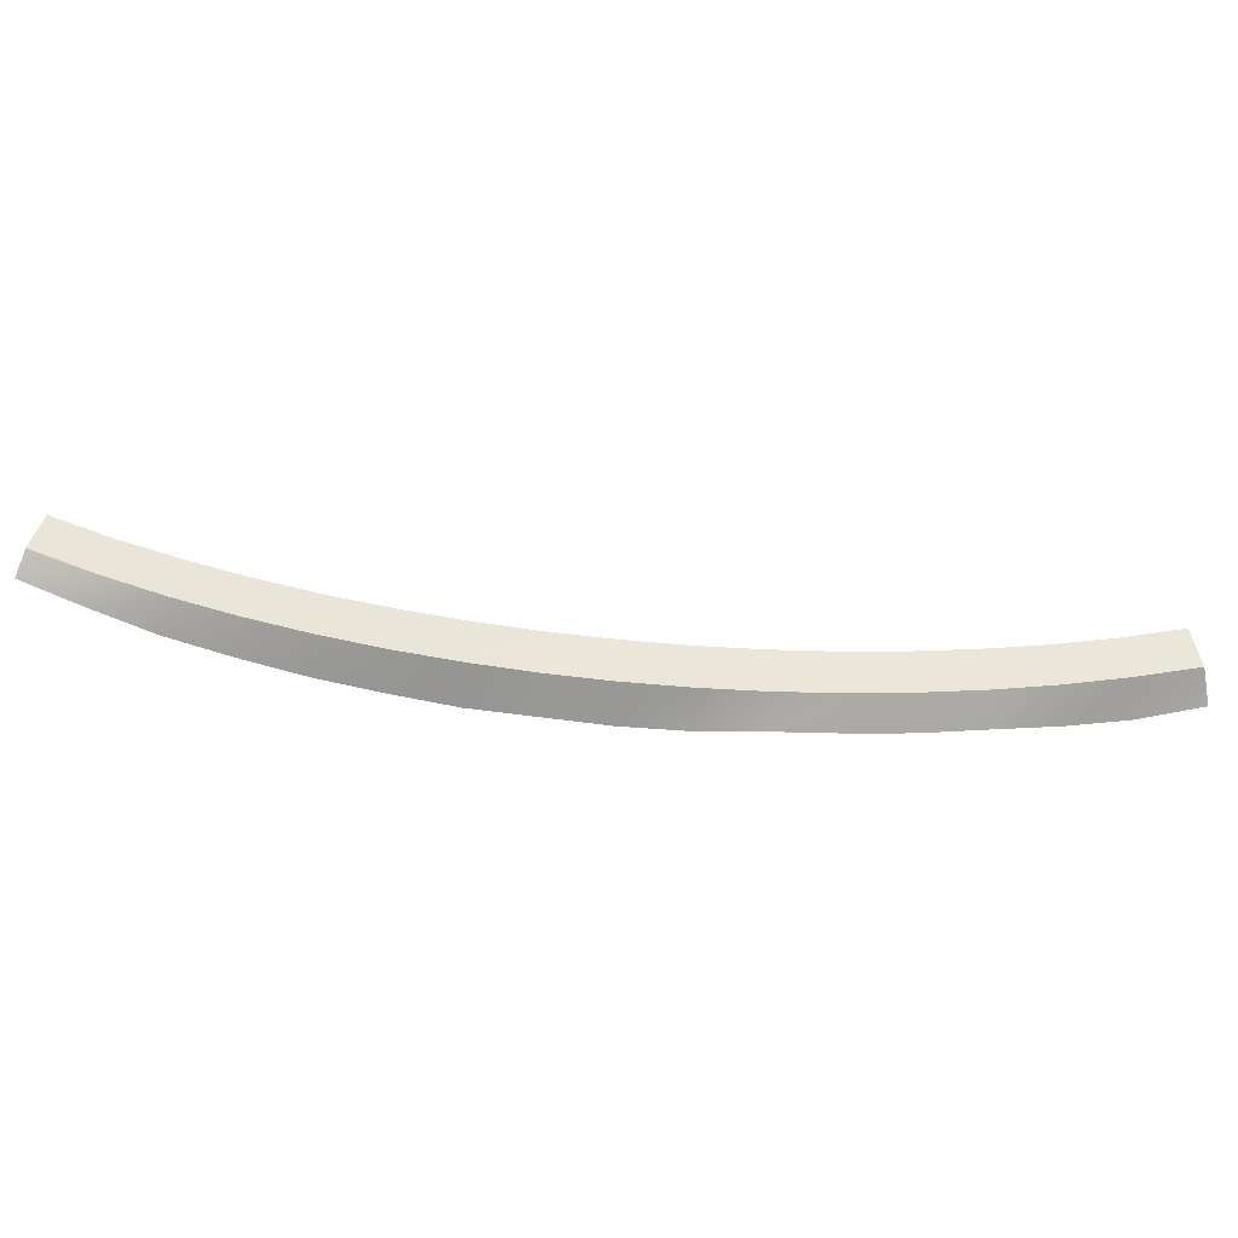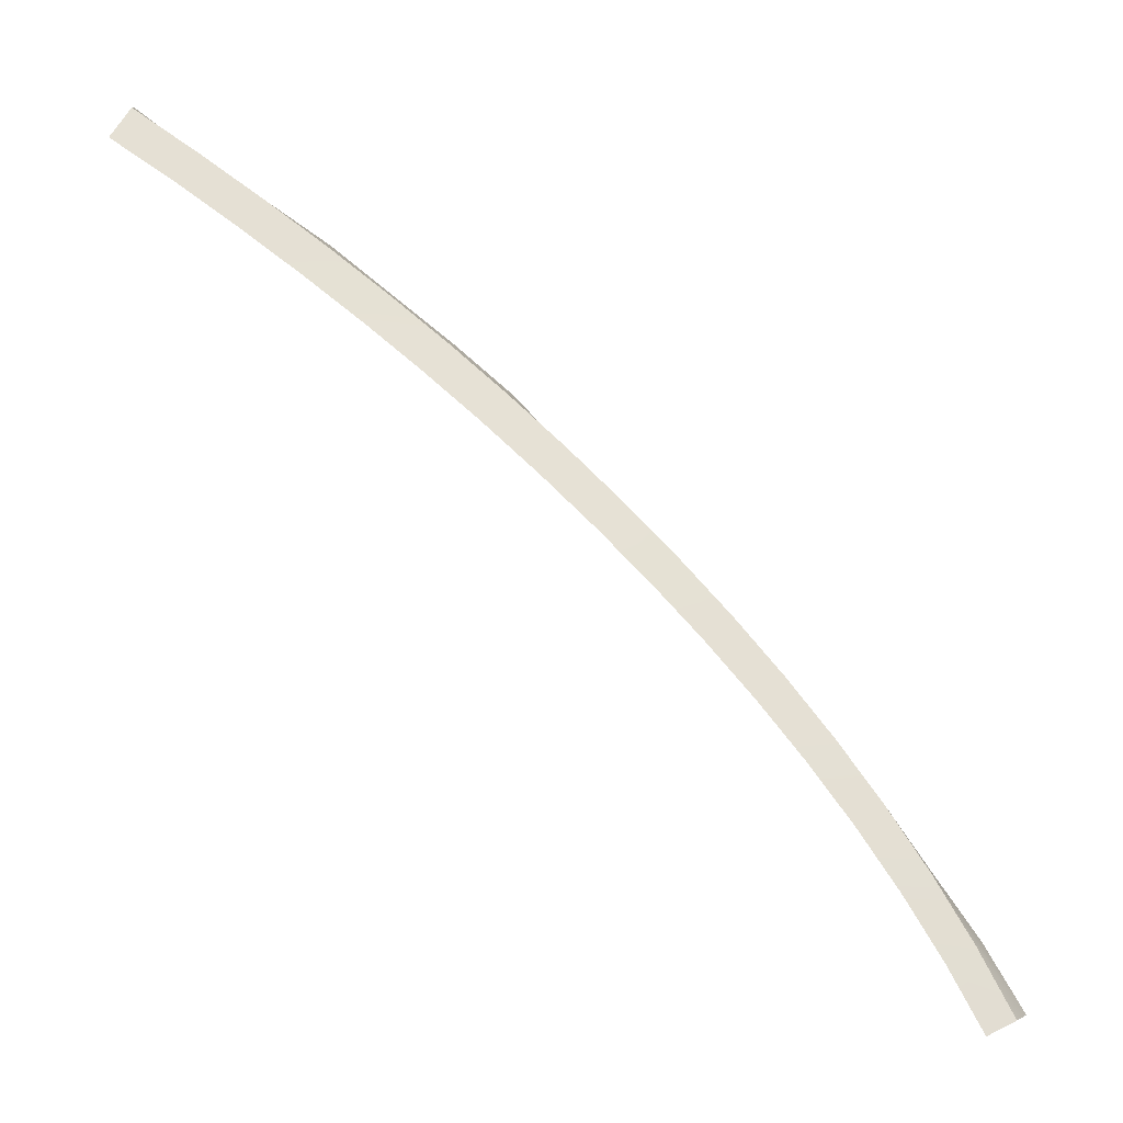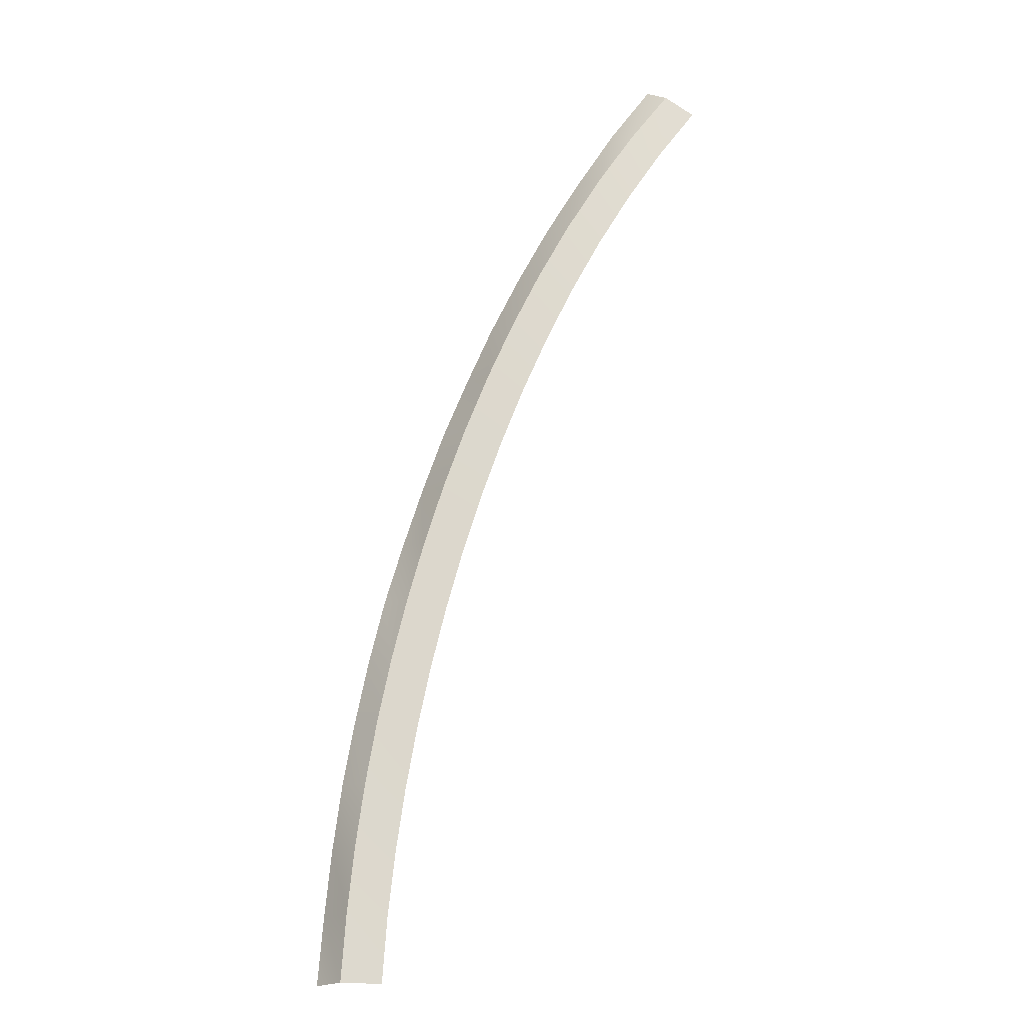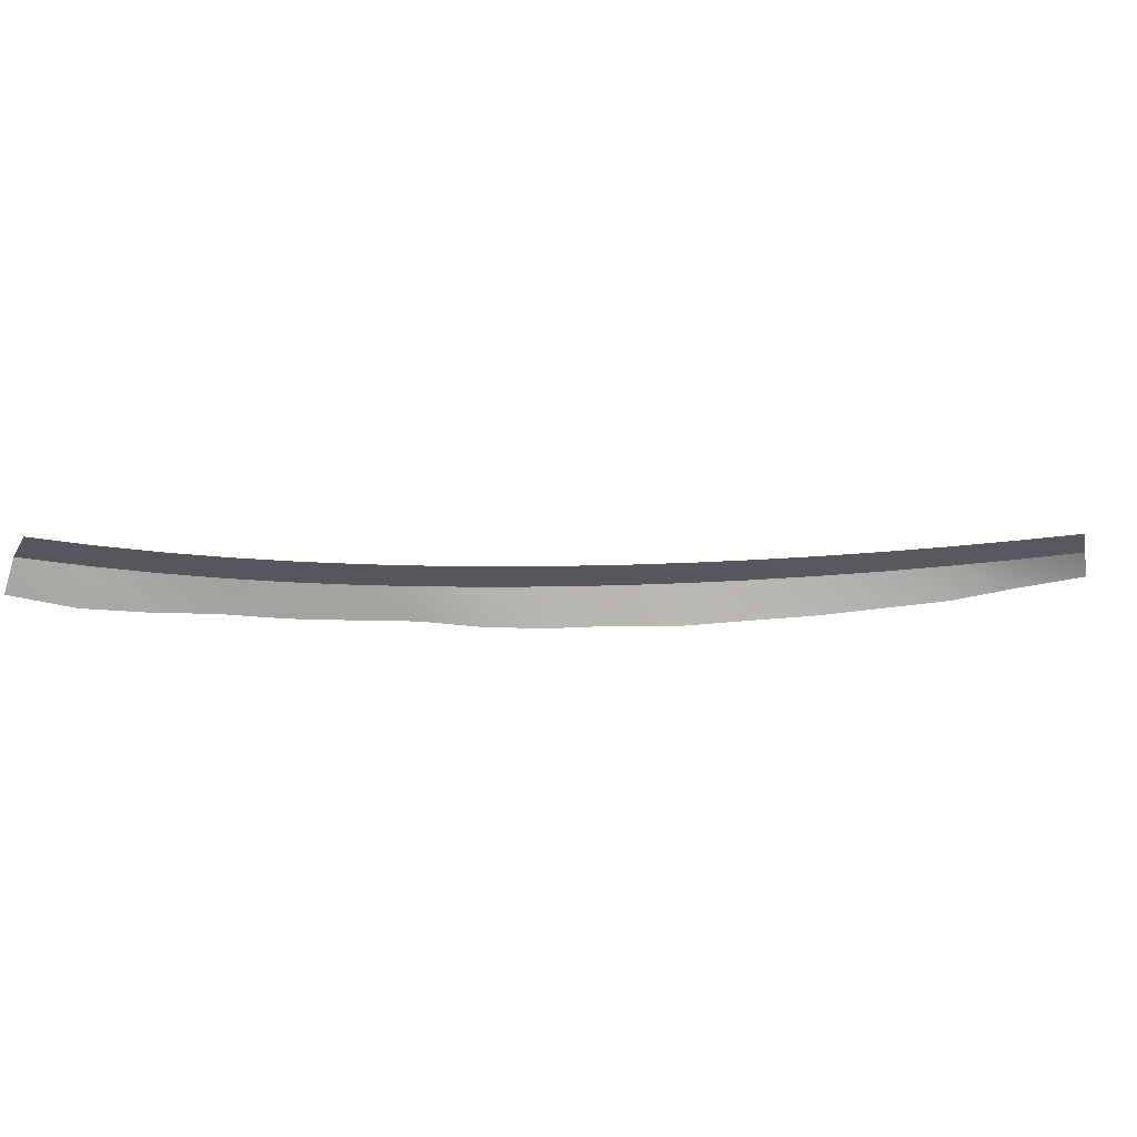
<metadata>
{"format":"obj","ext":"obj","renderer":"f3d","projection":"perspective","resolution":1024,"background":"white","views":[{"elev":59.1,"azim":-37.4,"up":"+Y"},{"elev":-29.0,"azim":151.6,"up":"+Z"},{"elev":67.1,"azim":67.9,"up":"+Y"},{"elev":-29.7,"azim":131.3,"up":"+Y"}]}
</metadata>
<code>
g SCutL8
v -759.6 78.26 570.8
v -759.6 78.26 570.8
v -758.3 78.26 567.8
v -758.3 78.26 567.8
v -760.5 76.06 572.7
v -760.5 76.06 572.7
v -759.6 78.26 570.8
v -759.6 78.26 570.8
v -764.6 78.7 568.4
v -764.6 78.7 568.4
v -763.1 78.7 565.5
v -763.1 78.7 565.5
v -765.5 76.06 570.3
v -765.5 76.06 570.3
v -764.6 78.7 568.4
v -764.6 78.7 568.4
v -769.3 79.15 565.9
v -769.3 79.15 565.9
v -767.7 79.15 563
v -767.7 79.15 563
v -770.3 76.74 567.8
v -770.3 76.74 567.8
v -769.3 79.15 565.9
v -769.3 79.15 565.9
v -773.9 79.64 563.3
v -773.9 79.64 563.3
v -772.1 79.64 560.4
v -772.1 79.64 560.4
v -774.9 77.55 565.1
v -774.9 77.55 565.1
v -773.9 79.64 563.3
v -773.9 79.64 563.3
v -778.4 80.15 560.5
v -778.4 80.15 560.5
v -776.5 80.15 557.6
v -776.5 80.15 557.6
v -779.5 77.97 562.2
v -779.5 77.97 562.2
v -778.4 80.15 560.5
v -778.4 80.15 560.5
v -782.8 80.66 557.6
v -782.8 80.66 557.6
v -780.8 80.66 554.8
v -780.8 80.66 554.8
v -784 78.57 559.3
v -784 78.57 559.3
v -782.8 80.66 557.6
v -782.8 80.66 557.6
v -787 81.18 554.5
v -787 81.18 554.5
v -785 81.18 551.8
v -785 81.18 551.8
v -788.3 79.12 556.2
v -788.3 79.12 556.2
v -787 81.18 554.5
v -787 81.18 554.5
v -791.2 81.7 551.2
v -791.2 81.7 551.2
v -789.1 81.7 548.6
v -789.1 81.7 548.6
v -792.6 79.12 552.9
v -792.6 79.12 552.9
v -791.2 81.7 551.2
v -791.2 81.7 551.2
v -795.3 82.21 547.8
v -795.3 82.21 547.8
v -793.1 82.21 545.3
v -793.1 82.21 545.3
v -796.7 79.48 549.4
v -796.7 79.48 549.4
v -795.3 82.21 547.8
v -795.3 82.21 547.8
v -799.3 82.7 544.3
v -799.3 82.7 544.3
v -797 82.7 541.8
v -797 82.7 541.8
v -800.7 80.08 545.8
v -800.7 80.08 545.8
v -799.3 82.7 544.3
v -799.3 82.7 544.3
v -803.2 83.16 540.6
v -803.2 83.16 540.6
v -800.8 83.16 538.2
v -800.8 83.16 538.2
v -804.6 80.32 542.1
v -804.6 80.32 542.1
v -803.2 83.16 540.6
v -803.2 83.16 540.6
v -806.9 83.59 536.8
v -806.9 83.59 536.8
v -804.5 83.59 534.5
v -804.5 83.59 534.5
v -808.4 80.94 538.2
v -808.4 80.94 538.2
v -806.9 83.59 536.8
v -806.9 83.59 536.8
v -810.5 83.98 532.7
v -810.5 83.98 532.7
v -808 83.98 530.6
v -808 83.98 530.6
v -812.1 81.41 534.1
v -812.1 81.41 534.1
v -810.5 83.98 532.7
v -810.5 83.98 532.7
v -813.9 84.31 528.5
v -813.9 84.31 528.5
v -811.4 84.31 526.5
v -811.4 84.31 526.5
v -815.5 81.99 529.8
v -815.5 81.99 529.8
v -813.9 84.31 528.5
v -813.9 84.31 528.5
v -817.1 84.57 524.2
v -817.1 84.57 524.2
v -814.6 84.57 522.3
v -814.6 84.57 522.3
v -818.8 82.43 525.4
v -818.8 82.43 525.4
v -817.1 84.57 524.2
v -817.1 84.57 524.2
v -820.2 84.76 519.6
v -820.2 84.76 519.6
v -817.6 84.76 517.9
v -817.6 84.76 517.9
v -821.9 83.23 520.7
v -821.9 83.23 520.7
v -820.2 84.76 519.6
v -820.2 84.76 519.6
v -823 84.86 514.9
v -823 84.86 514.9
v -820.4 84.86 513.4
v -820.4 84.86 513.4
v -824.7 83.72 515.9
v -824.7 83.72 515.9
v -823 84.86 514.9
v -823 84.86 514.9
f 9 1 3
f 11 9 3
f 13 5 7
f 15 13 7
f 17 9 11
f 19 17 11
f 21 13 15
f 23 21 15
f 25 17 19
f 27 25 19
f 29 21 23
f 31 29 23
f 33 25 27
f 35 33 27
f 37 29 31
f 39 37 31
f 41 33 35
f 43 41 35
f 45 37 39
f 47 45 39
f 49 41 43
f 51 49 43
f 53 45 47
f 55 53 47
f 57 49 51
f 59 57 51
f 61 53 55
f 63 61 55
f 65 57 59
f 67 65 59
f 69 61 63
f 71 69 63
f 73 65 67
f 75 73 67
f 77 69 71
f 79 77 71
f 81 73 75
f 83 81 75
f 85 77 79
f 87 85 79
f 89 81 83
f 91 89 83
f 93 85 87
f 95 93 87
f 97 89 91
f 99 97 91
f 101 93 95
f 103 101 95
f 105 97 99
f 107 105 99
f 109 101 103
f 111 109 103
f 113 105 107
f 115 113 107
f 117 109 111
f 119 117 111
f 121 113 115
f 123 121 115
f 125 117 119
f 127 125 119
f 129 121 123
f 131 129 123
f 133 125 127
f 135 133 127

</code>
